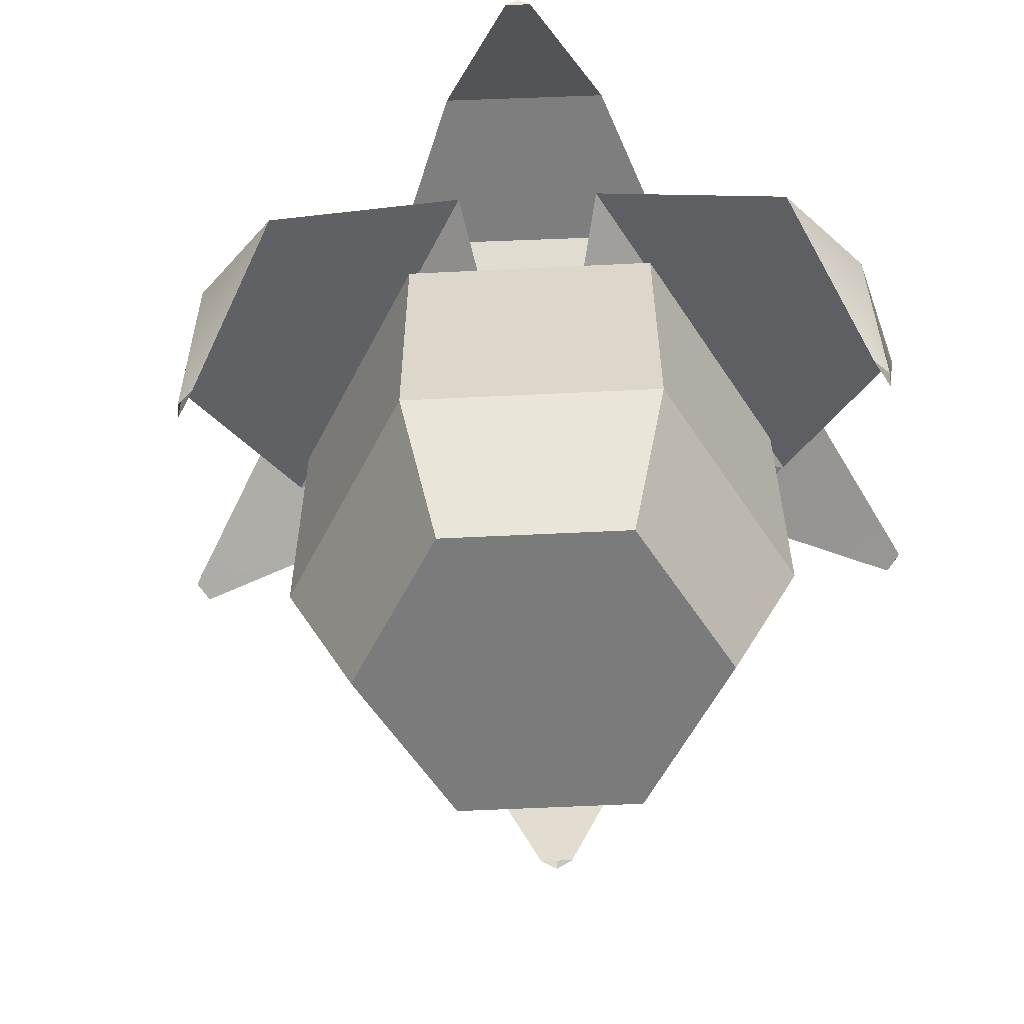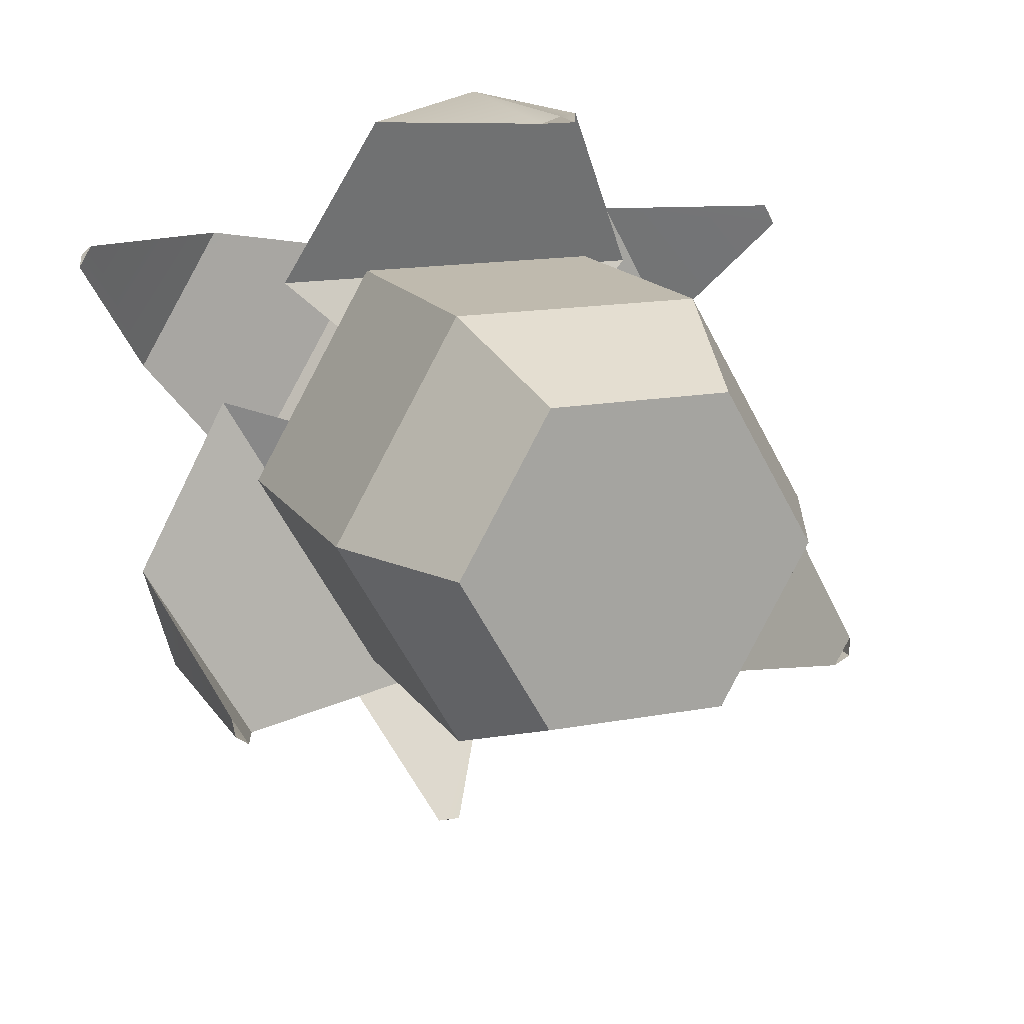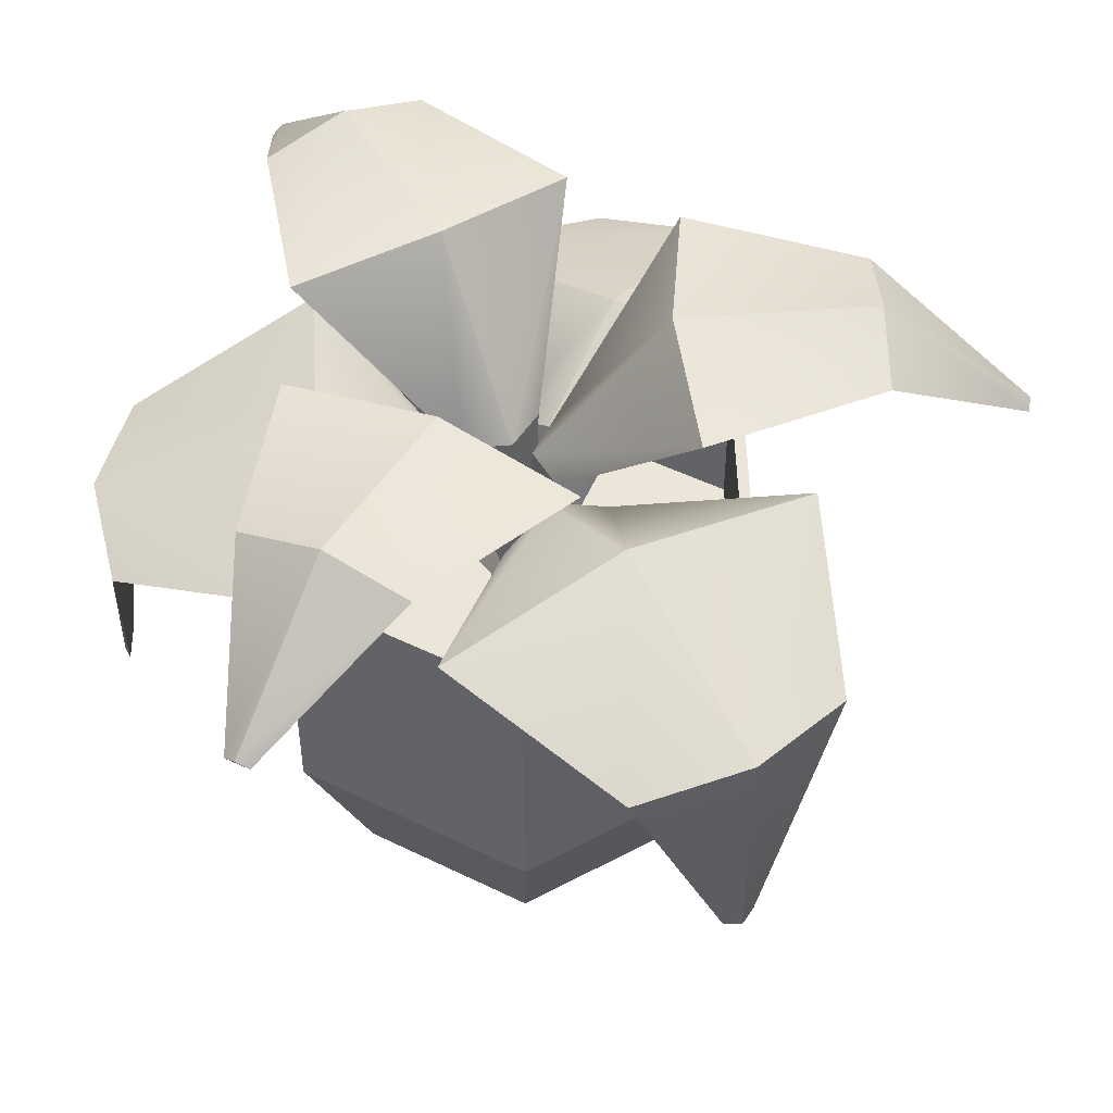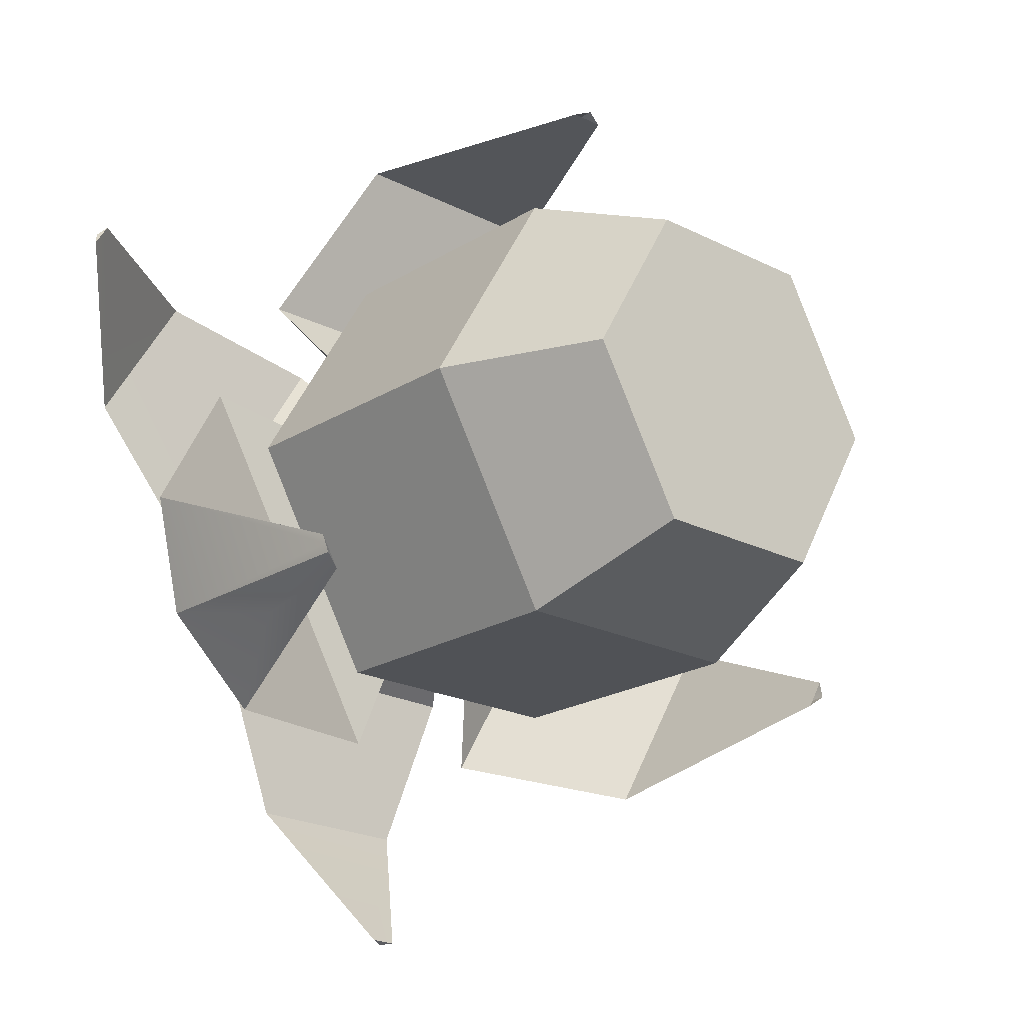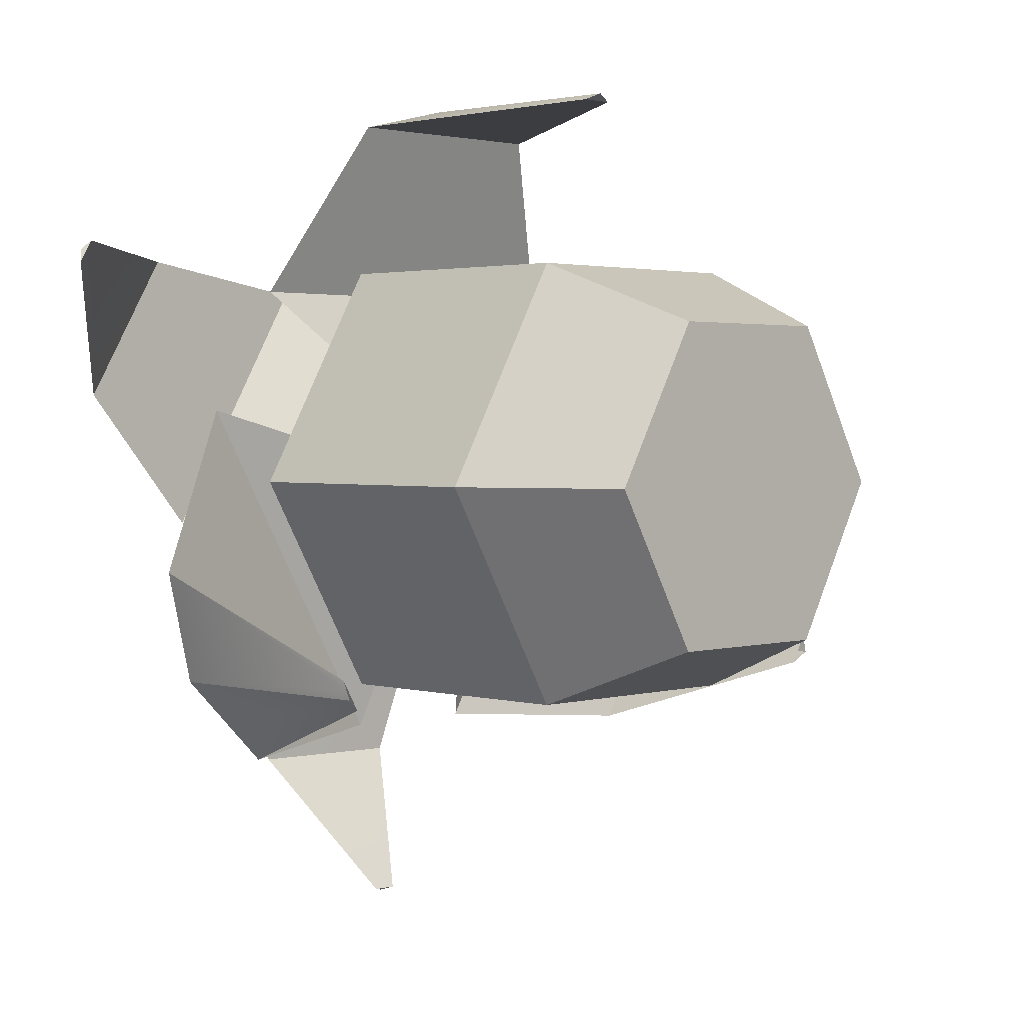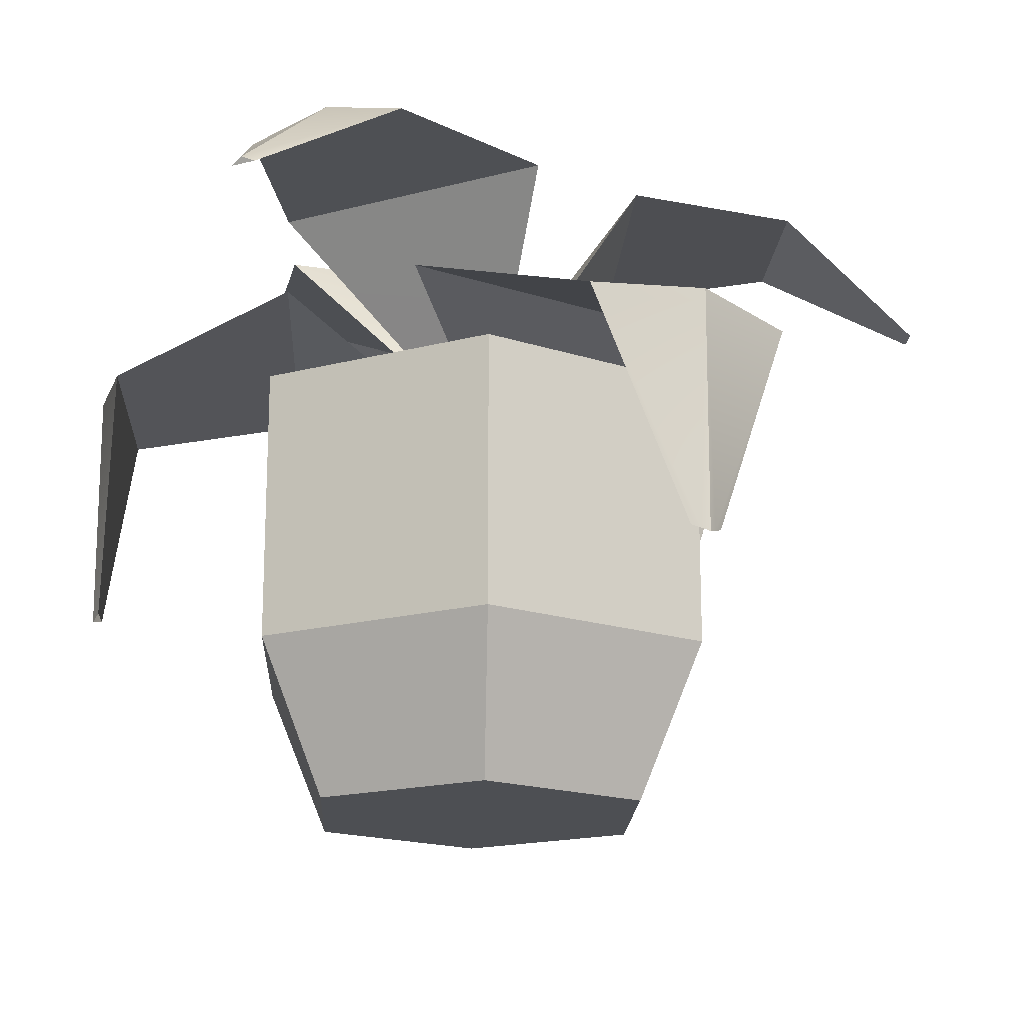
<metadata>
{"format":"obj","ext":"obj","renderer":"f3d","projection":"perspective","resolution":1024,"background":"white","views":[{"elev":-58.5,"azim":-57.1,"up":"+Y"},{"elev":15.5,"azim":-21.6,"up":"+Z"},{"elev":48.1,"azim":88.9,"up":"+Y"},{"elev":-20.9,"azim":-42.3,"up":"+Z"},{"elev":2.2,"azim":-45.3,"up":"+Z"},{"elev":-17.9,"azim":87.2,"up":"+Y"}]}
</metadata>
<code>
g PlantLarge__Body
o object_1
v -37.61 48.42 20.4
v -37.23 48.96 21.53
v -36.41 48.42 22.39
v -29.64 57.63 8.218
v -25.71 59.65 14.85
v -21.69 57.8 21.46
v -19.21 57.32 -4.49
v -10.93 58.62 6.292
v -5.316 57.64 18.7
v -4.642 43.07 -1.754
v -1.361 21.05 -0.8706
v -0.9906 43.07 0.5523
v -0.6451 43.07 4.857
v 0.01462 21 0
v 0.1464 21.05 1.622
f 2 1 3
f 14 15 11
f 1 2 5 4
f 4 5 8 7
f 7 8 12 10
f 10 12 14 11
f 3 1 4 6
f 2 3 6 5
f 6 4 7 9
f 5 6 9 8
f 9 7 10 13
f 8 9 13 12
f 13 10 11 15
f 12 13 15 14
o object_2
v -0.05175 21.05 1.626
v 0.01462 21 0
v 0.8236 43.07 4.91
v 0.9956 43.07 0.5943
v 1.354 21.05 -0.9252
v 4.551 43.07 -1.857
v 5.741 57.32 18.9
v 10.94 58.62 6.334
v 18.88 57.64 -4.735
v 21.96 57.63 21.57
v 25.74 59.65 14.86
v 29.45 57.8 8.061
v 36.5 48.42 22.38
v 37.28 48.96 21.49
v 37.62 48.42 20.35
f 29 28 30
f 17 20 16
f 28 29 26 25
f 25 26 23 22
f 22 23 19 18
f 18 19 17 16
f 30 28 25 27
f 29 30 27 26
f 27 25 22 24
f 26 27 24 23
f 24 22 18 21
f 23 24 21 19
f 21 18 16 20
f 19 21 20 17
o object_3
v -23 14 -2.817e-15
v -23 39 -2.817e-15
v -21.85 26.59 1.766e-08
v -21.85 39 -8.783e-15
v -16.61 -0.05556 -2.034e-15
v -11.5 14 19.92
v -11.5 39 19.92
v -11.5 14 -19.92
v -11.5 39 -19.92
v -10.92 26.59 18.92
v -10.92 39 18.92
v -10.92 26.59 -18.92
v -10.92 39 -18.92
v -8.306 -0.05556 14.39
v -8.306 -0.05556 -14.39
v 8.306 -0.05556 14.39
v 8.306 -0.05556 -14.39
v 10.92 26.59 18.92
v 10.92 39 18.92
v 10.92 26.59 -18.92
v 10.92 39 -18.92
v 11.5 14 19.92
v 11.5 39 19.92
v 11.5 14 -19.92
v 11.5 39 -19.92
v 16.61 -0.05556 0
v 21.85 39 -1.563e-14
v 21.85 26.59 -1.766e-08
v 23 14 0
v 23 39 0
f 39 32 43
f 34 43 32
f 51 39 43
f 37 41 32
f 34 32 41
f 49 41 37
f 60 51 57
f 39 51 55
f 55 51 60
f 53 60 49
f 57 49 60
f 37 53 49
f 38 31 32 39
f 31 36 37 32
f 54 38 39 55
f 36 52 53 37
f 52 59 60 53
f 47 45 38 54
f 45 35 31 38
f 35 44 36 31
f 44 46 52 36
f 46 56 59 52
f 59 54 55 60
f 56 47 54 59
f 47 35 45
f 44 35 56
f 35 47 56
f 46 44 56
f 40 33 34 41
f 50 58 57 51
f 58 48 49 57
f 48 40 41 49
f 33 42 43 34
f 42 50 51 43
o object_4
v -21.85 26.59 1.766e-08
v -10.92 26.59 18.92
v -10.92 26.59 -18.92
v 10.92 26.59 18.92
v 10.92 26.59 -18.92
v 21.85 26.59 -1.766e-08
f 66 61 62
f 63 61 66
f 64 66 62
f 65 63 66
o object_5
v -18.14 44.71 18.18
v -10.34 39.17 34.18
v -5.138 39.36 6.329
v -1.898 28.26 1.538
v -1.498 18.65 35.85
v 0.06236 40.08 36.62
v 0.06236 18.16 36.5
v 0.06236 47.08 17.11
v 0.06236 41.73 5.259
v 0.06236 28.63 0.6329
v 1.622 18.65 35.85
v 2.023 28.26 1.538
v 5.262 39.36 6.329
v 10.46 39.17 34.18
v 18.26 44.71 18.18
f 70 78 79 69
f 69 79 81 67
f 67 81 80 68
f 68 80 77 71
f 76 70 69 75
f 78 76 75 79
f 75 69 67 74
f 79 75 74 81
f 74 67 68 72
f 81 74 72 80
f 72 68 71 73
f 80 72 73 77
o object_6
v 0.4105 28.26 -2.467
v 0.6101 28.63 -0.3172
v 1.393 28.26 -0.7706
v 2.376 28.26 0.9259
v 2.933 39.36 -7.671
v 4.613 41.73 -2.636
v 6.671 44.71 -24.86
v 8.145 39.36 1.328
v 14.87 47.08 -8.574
v 24.43 39.17 -26.13
v 24.91 44.71 6.64
v 30.3 18.65 -19.32
v 30.97 18.4 -18.8
v 31.09 18.65 -17.97
v 31.64 18.16 -18.29
v 31.75 40.08 -18.35
v 31.76 18.4 -17.45
v 31.87 18.65 -16.62
v 34.85 39.17 -8.131
f 86 84 82
f 85 84 89
f 86 89 84
f 89 86 88 92
f 92 88 91 100
f 95 100 91
f 91 93 95
f 100 95 99
f 83 85 89 87
f 82 83 87 86
f 87 89 92 90
f 86 87 90 88
f 90 92 100 97
f 88 90 97 91
f 98 97 100
f 100 99 98
f 97 98 96
f 91 97 94 93
f 97 96 94
o object_7
v -34.75 39.17 -8.039
v -31.79 18.65 -16.53
v -31.68 18.4 -17.37
v -31.67 40.08 -18.27
v -31.57 18.16 -18.21
v -30.9 18.4 -18.72
v -30.23 18.65 -19.24
v -29.46 29.02 -20.44
v -24.77 44.71 6.706
v -24.38 39.17 -26.07
v -14.77 47.08 -8.534
v -8.017 39.36 1.35
v -6.613 44.71 -24.84
v -4.496 41.73 -2.623
v -3.346 33.81 -1.962
v -2.829 39.36 -7.664
v -2.248 28.26 0.9321
v -1.27 28.26 -0.7671
v -0.4862 28.63 -0.3157
v -0.2924 28.26 -2.466
f 115 118 117
f 115 120 118
f 116 115 112
f 117 112 115
f 120 115 116
f 116 112 109 113
f 113 109 101 110
f 110 101 102 107
f 119 120 116 114
f 117 119 114 112
f 114 116 113 111
f 112 114 111 109
f 111 113 110 104
f 109 111 104 101
f 104 110 108
f 107 108 110
f 105 104 108
f 108 107 106
f 108 106 105
f 101 104 103 102
f 104 105 103
o object_8
v -13.52 57.64 -13.97
v -7.724 57.8 -29.53
v -3.862 43.07 -3
v -1.456 21.05 -0.697
v -1.159 48.42 -42.74
v -0.005185 48.96 -43.02
v 0.01462 21 0
v 0.01966 59.65 -29.7
v 0.03887 43.07 -1.147
v 0.03887 58.62 -12.63
v 1.159 48.42 -42.79
v 1.456 21.05 -0.7556
v 3.862 43.07 -3.155
v 7.724 57.63 -29.79
v 13.52 57.32 -14.41
f 126 131 125
f 127 124 132
f 131 126 128 134
f 134 128 130 135
f 135 130 129 133
f 133 129 127 132
f 125 131 134 122
f 126 125 122 128
f 122 134 135 121
f 128 122 121 130
f 121 135 133 123
f 130 121 123 129
f 123 133 132 124
f 129 123 124 127

</code>
